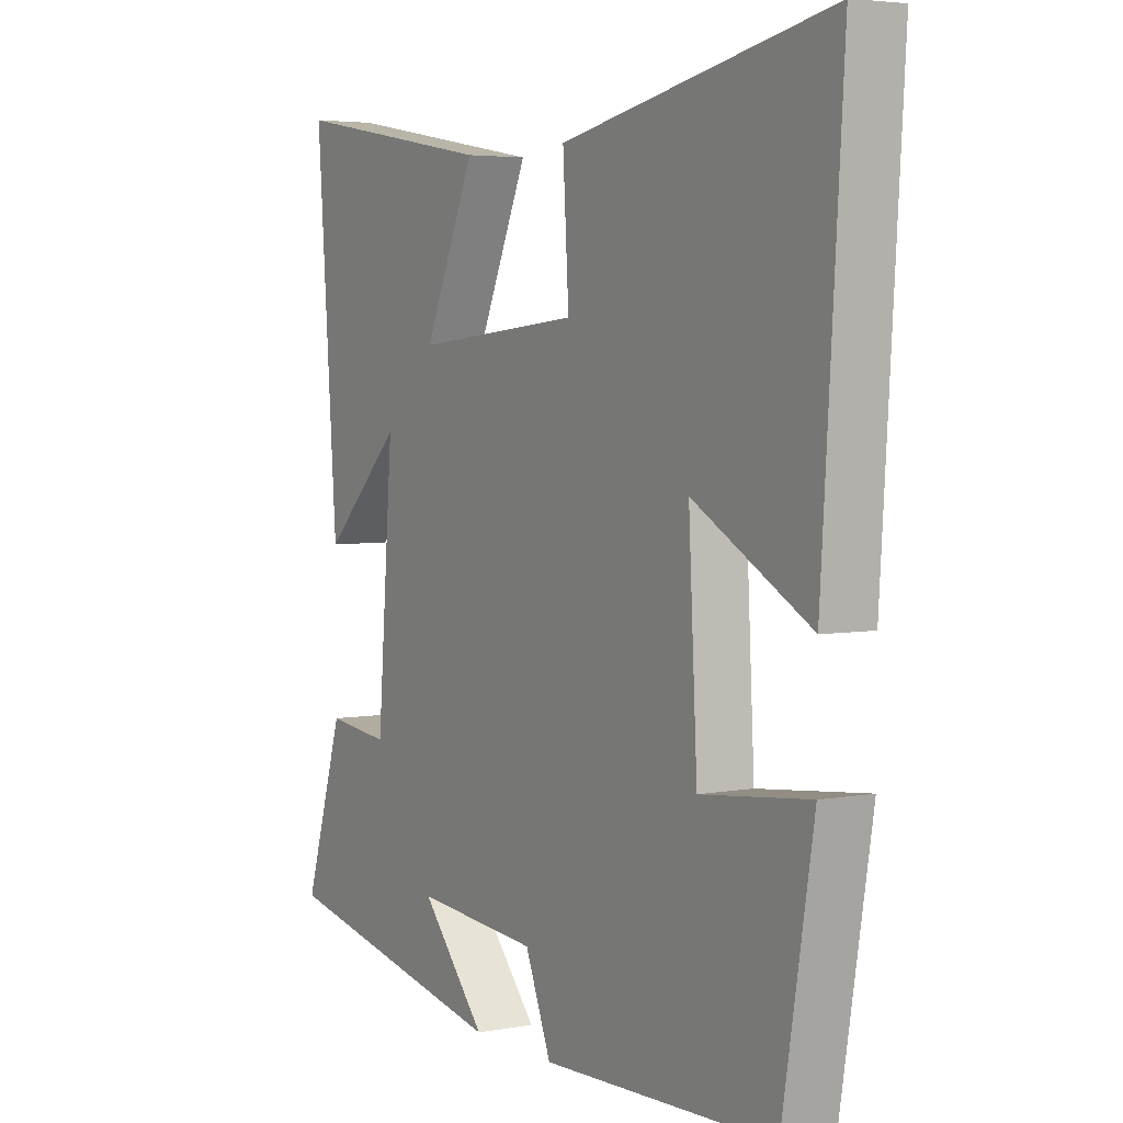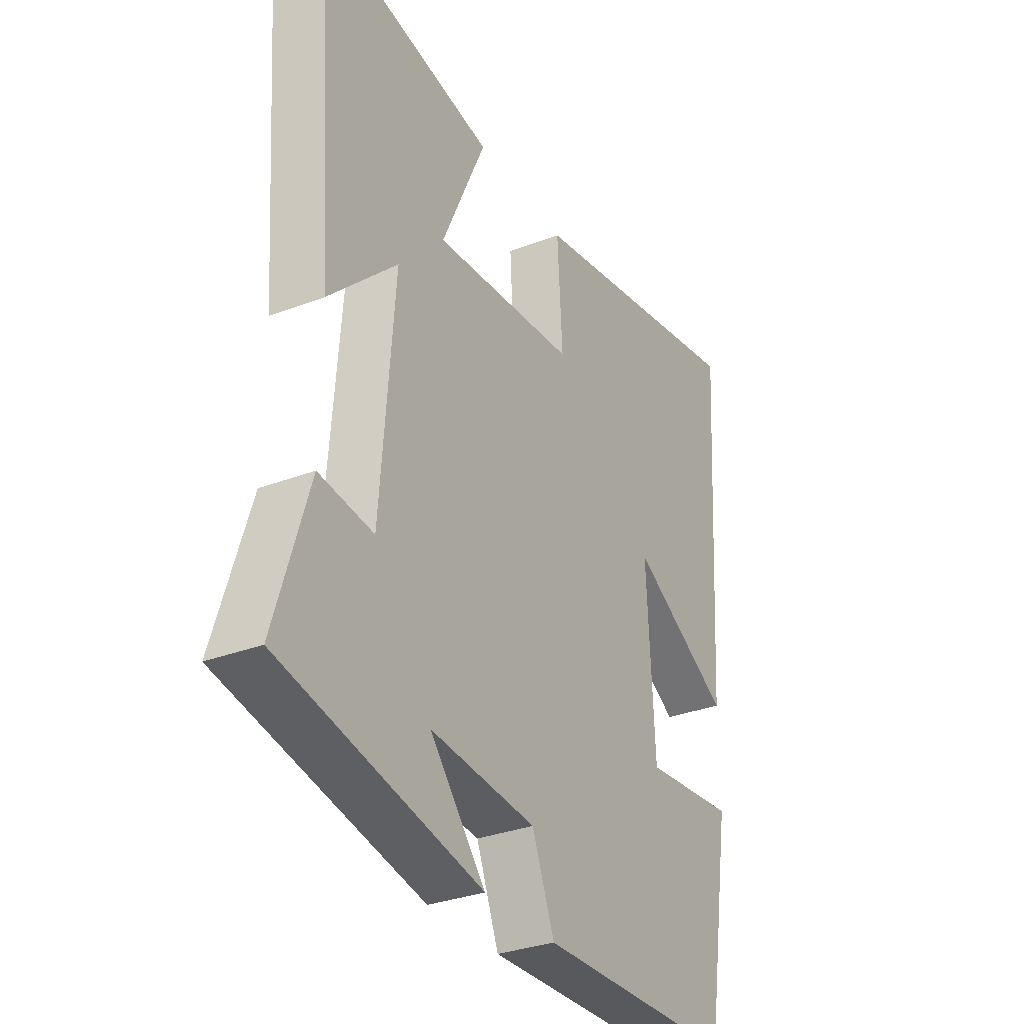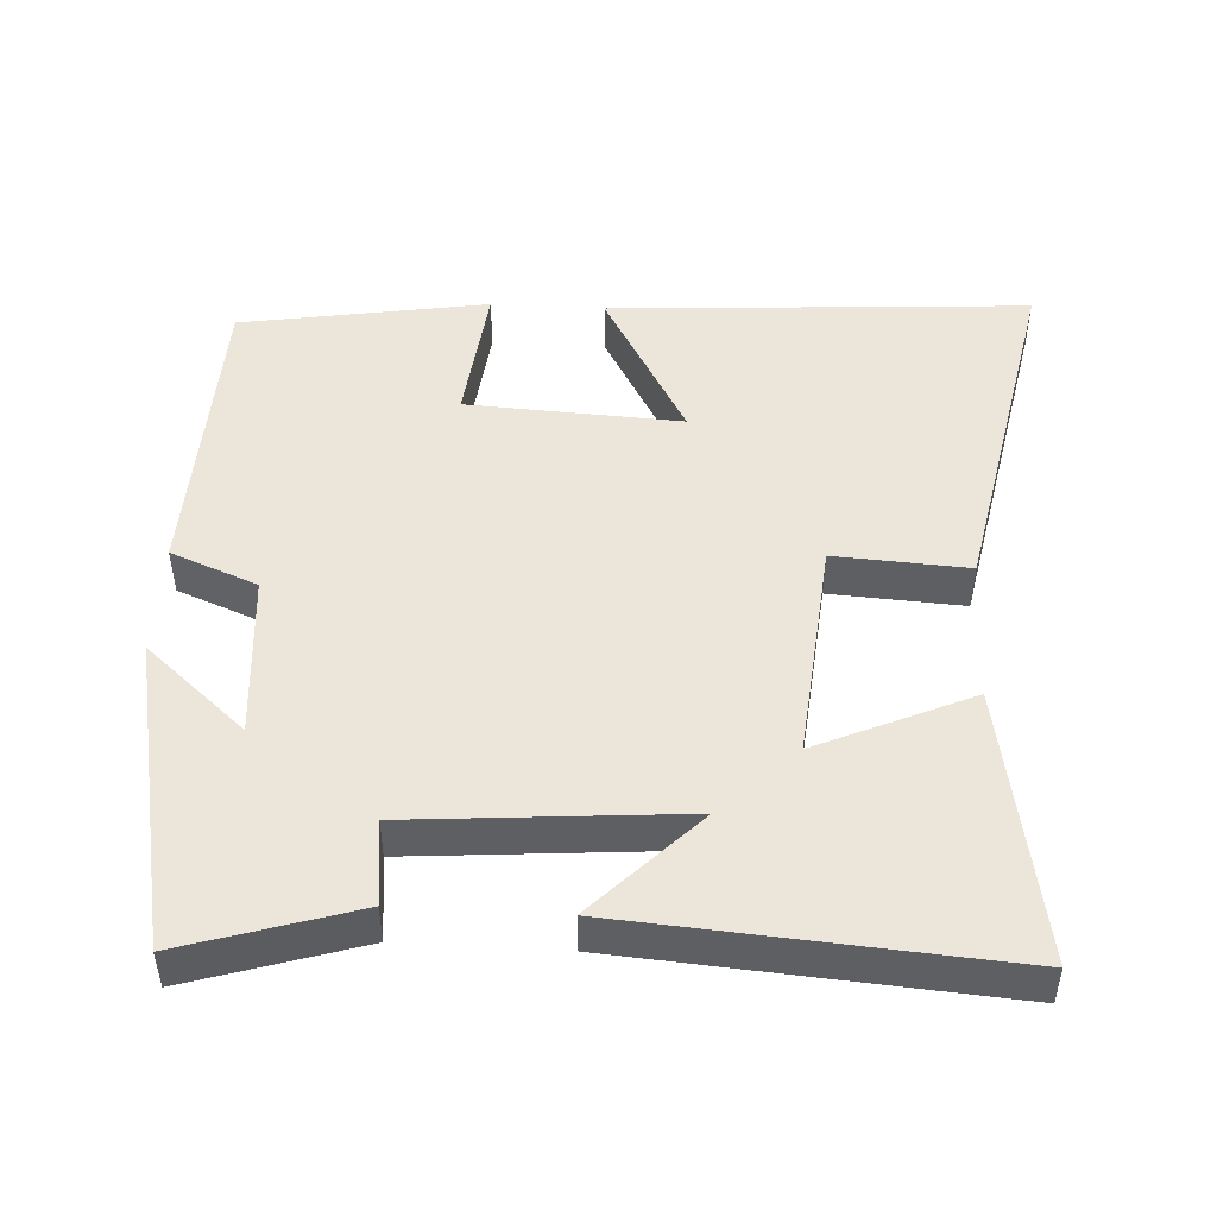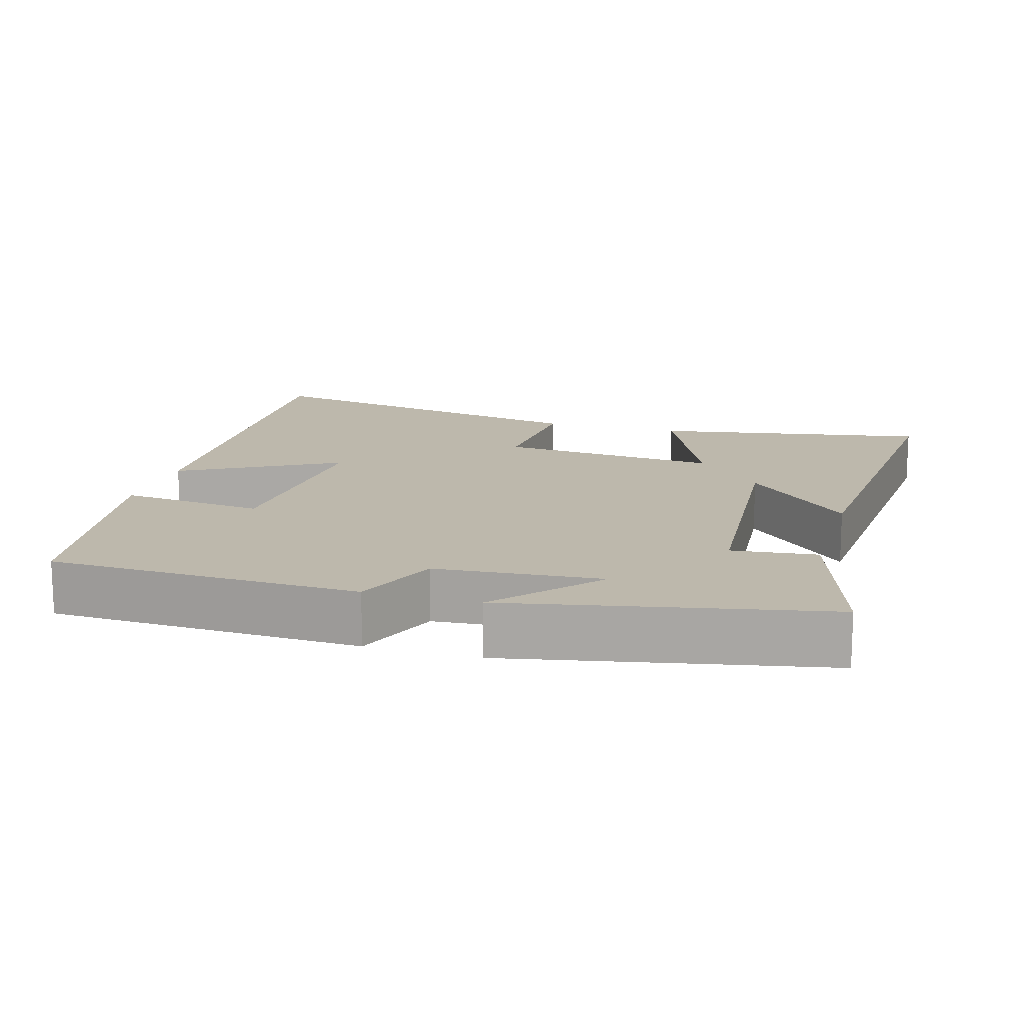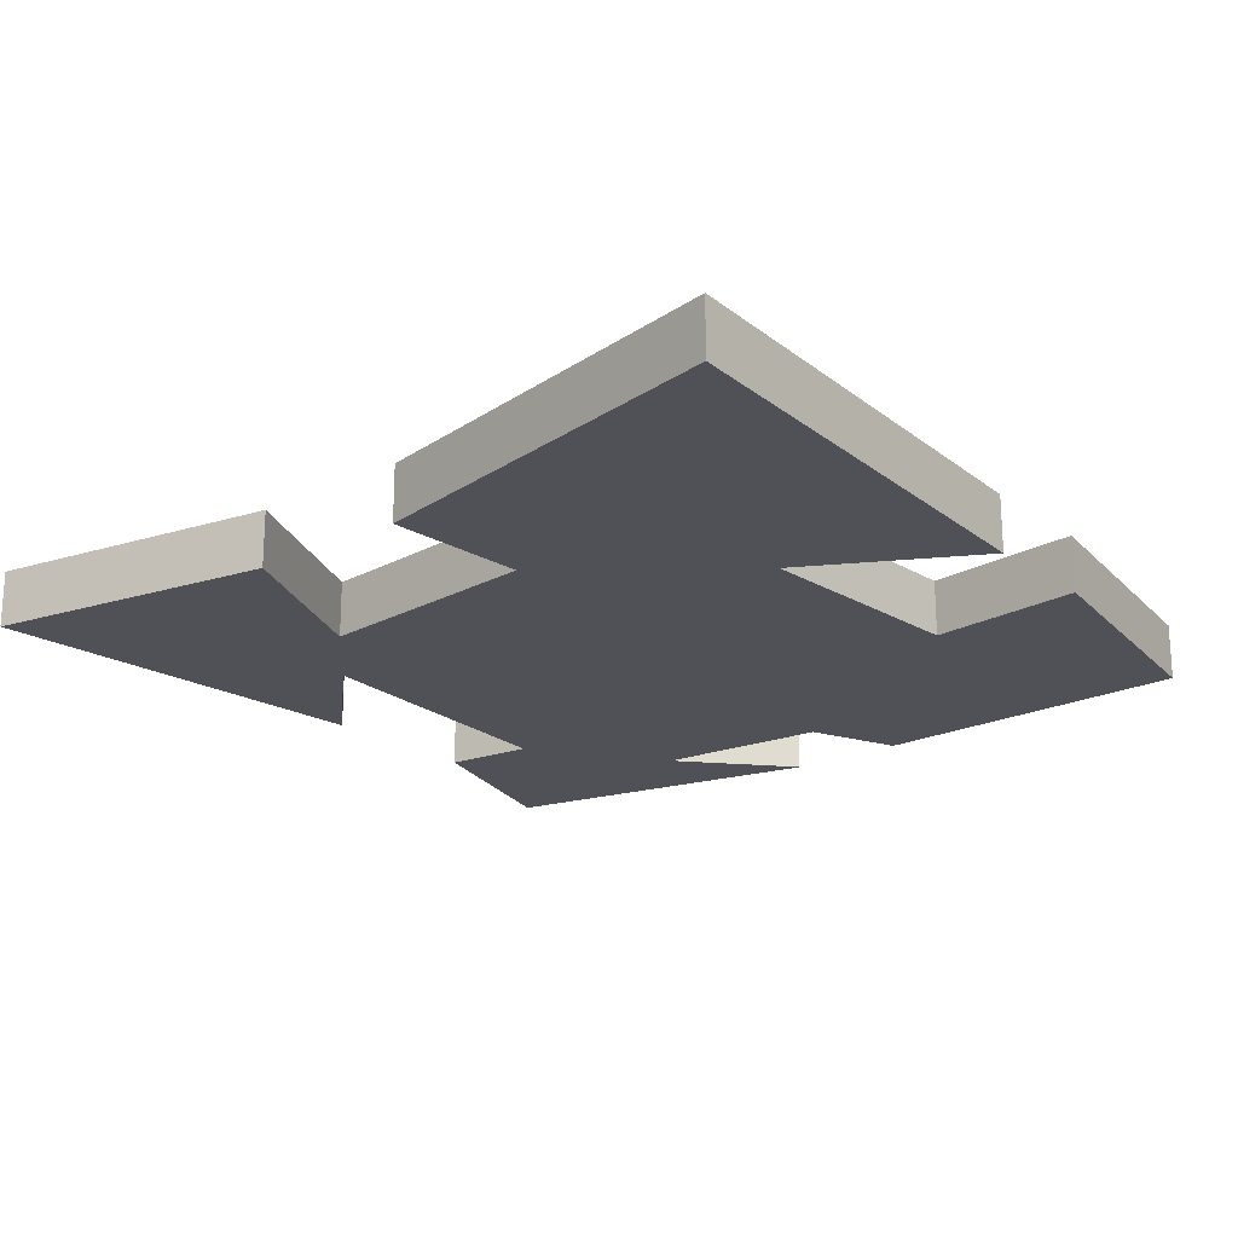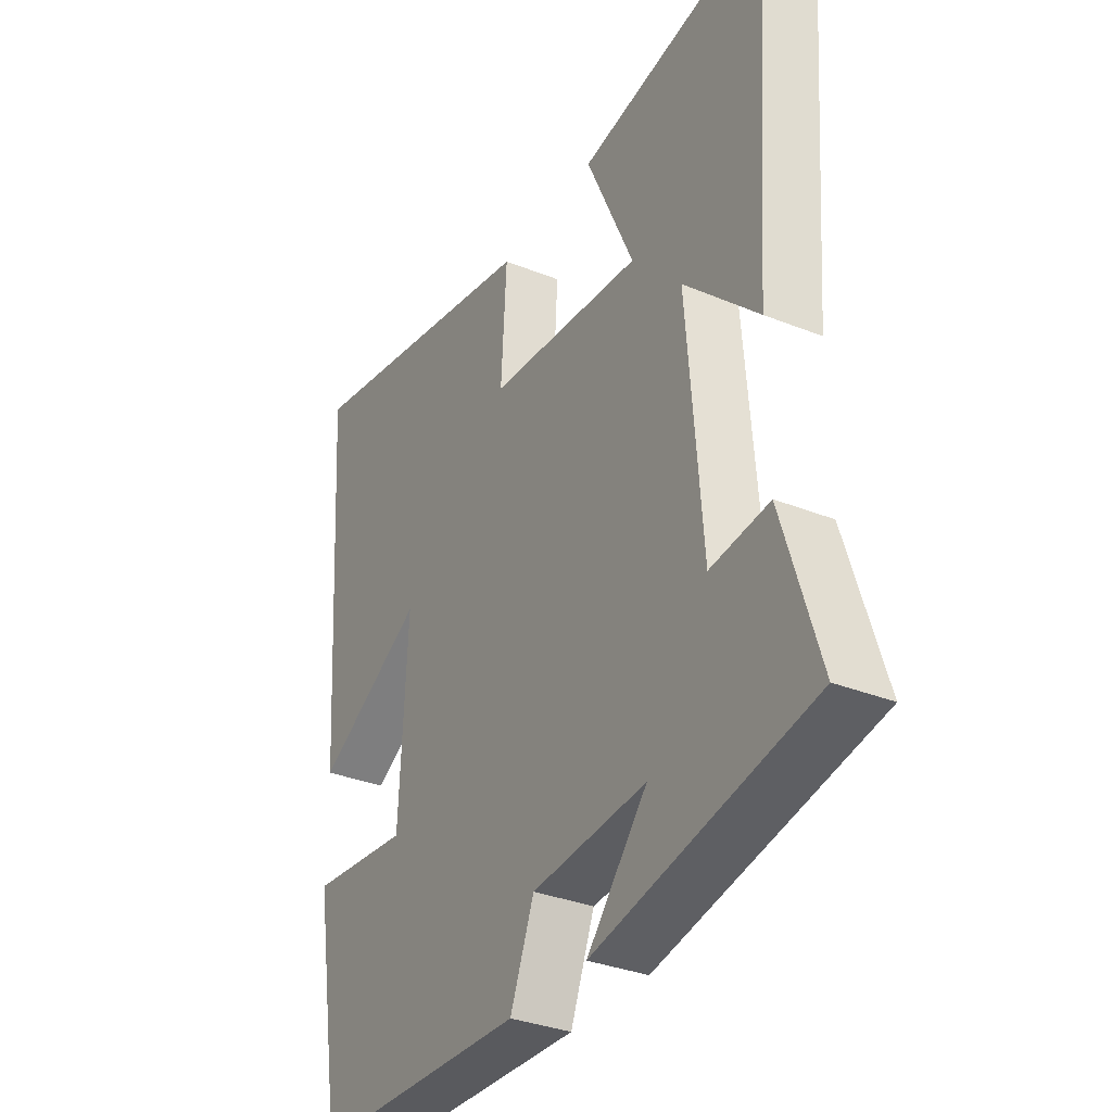
<metadata>
{"format":"obj","ext":"obj","renderer":"f3d","projection":"perspective","resolution":1024,"background":"white","views":[{"elev":4.2,"azim":58.6,"up":"+Z"},{"elev":-31.9,"azim":-61.7,"up":"+Z"},{"elev":48.2,"azim":-86.8,"up":"+Y"},{"elev":14.7,"azim":-163.7,"up":"+Y"},{"elev":-20.3,"azim":39.5,"up":"+Y"},{"elev":-33.3,"azim":-118.8,"up":"+Z"}]}
</metadata>
<code>
v 0.443 0.07 -0.485
v 0.014 0.07 -0.5
v -0.034 0.07 -0.38
v -0.262 0.07 -0.362
v -0.142 0.07 -0.5
v -0.573 0.07 -0.413
v -0.5 0.07 -0.177
v -0.383 0.07 -0.19
v -0.353 0.07 0.184
v -0.5 0.07 0.041
v -0.539 0.07 0.567
v -0.159 0.07 0.5
v -0.254 0.07 0.287
v 0.054 0.07 0.315
v 0.043 0.07 0.5
v 0.538 0.07 0.597
v 0.5 0.07 0.014
v 0.284 0.07 0.134
v 0.3 0.07 -0.164
v 0.5 0.07 -0.142
v 0.443 0 -0.485
v 0.014 0 -0.5
v -0.034 0 -0.38
v -0.262 0 -0.362
v -0.142 0 -0.5
v -0.573 0 -0.413
v -0.5 0 -0.177
v -0.383 0 -0.19
v -0.353 0 0.184
v -0.5 0 0.041
v -0.539 0 0.567
v -0.159 0 0.5
v -0.254 0 0.287
v 0.054 0 0.315
v 0.043 0 0.5
v 0.538 0 0.597
v 0.5 0 0.014
v 0.284 0 0.134
v 0.3 0 -0.164
v 0.5 0 -0.142
f 1 2 3
f 20 1 3
f 19 20 3
f 18 19 3 4
f 16 17 18
f 15 16 18
f 14 15 18
f 13 14 18 4
f 11 12 13
f 10 11 13
f 9 10 13
f 8 9 13 4
f 7 8 4
f 4 5 6 7
f 23 22 21
f 23 21 40
f 23 40 39
f 24 23 39 38
f 38 37 36
f 38 36 35
f 38 35 34
f 24 38 34 33
f 33 32 31
f 33 31 30
f 33 30 29
f 24 33 29 28
f 24 28 27
f 27 26 25 24
f 1 21 22 2
f 2 22 23 3
f 3 23 24 4
f 4 24 25 5
f 5 25 26 6
f 6 26 27 7
f 7 27 28 8
f 8 28 29 9
f 9 29 30 10
f 10 30 31 11
f 11 31 32 12
f 12 32 33 13
f 13 33 34 14
f 14 34 35 15
f 15 35 36 16
f 16 36 37 17
f 17 37 38 18
f 18 38 39 19
f 19 39 40 20
f 20 40 21 1

</code>
